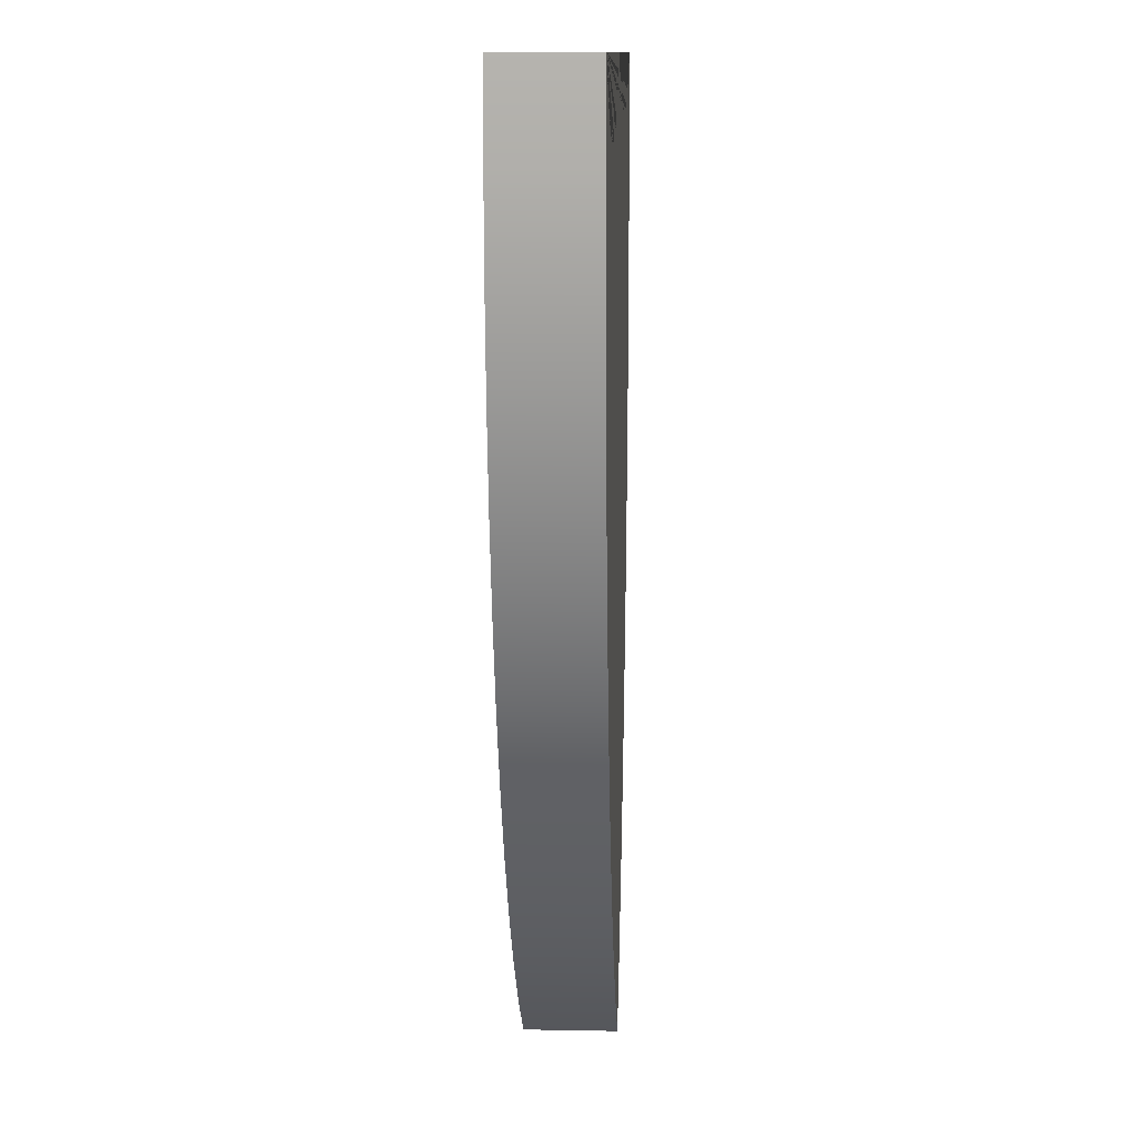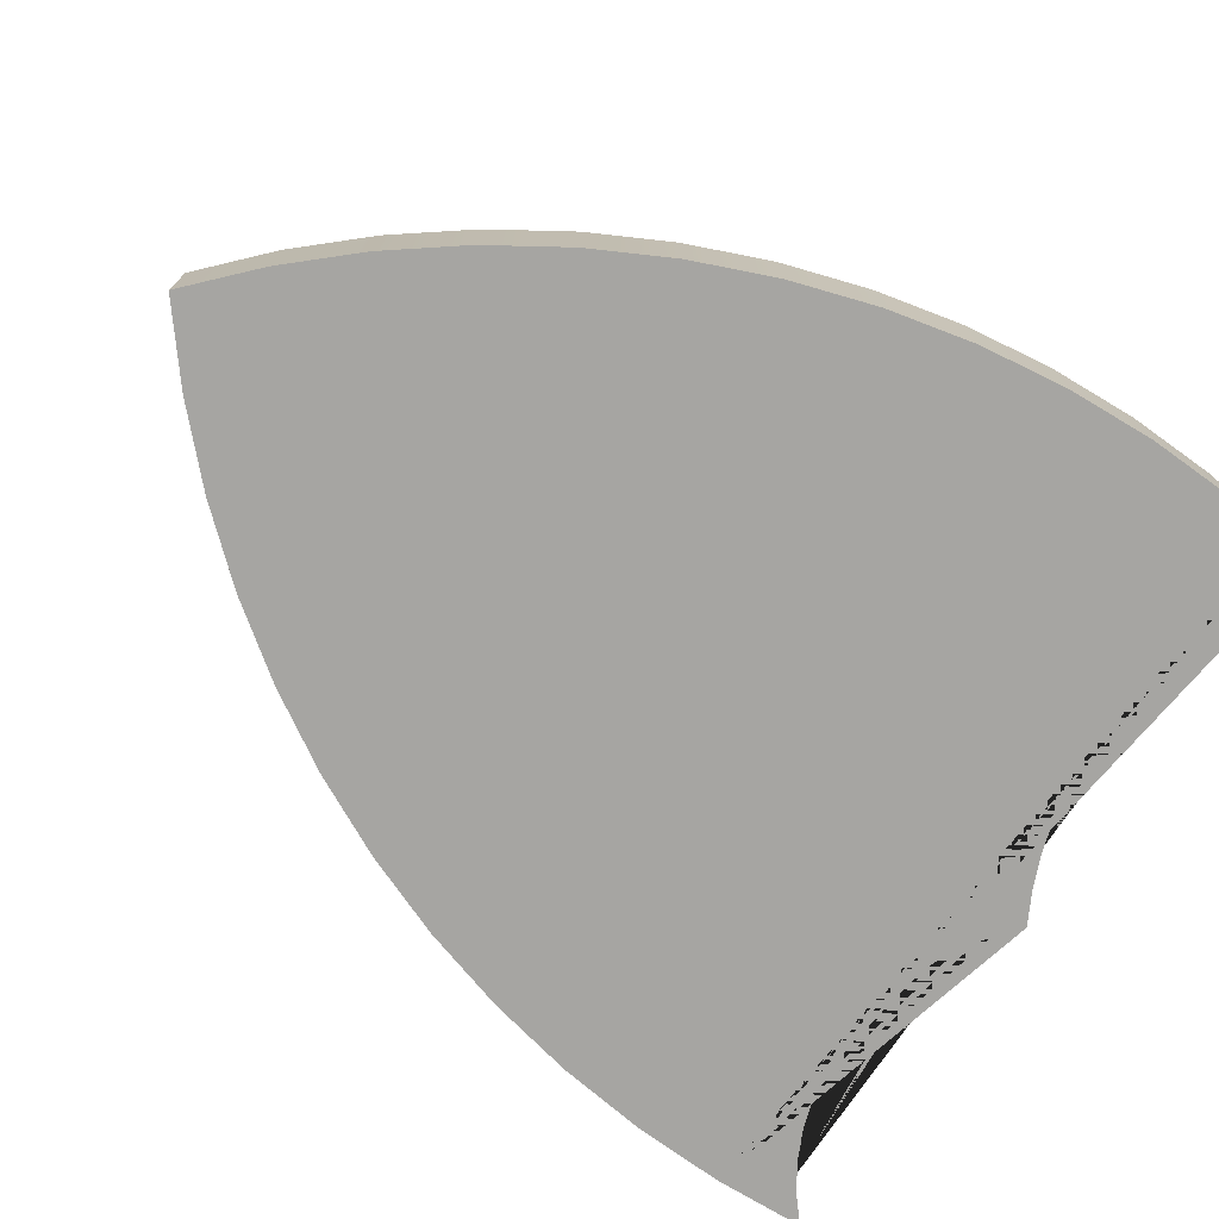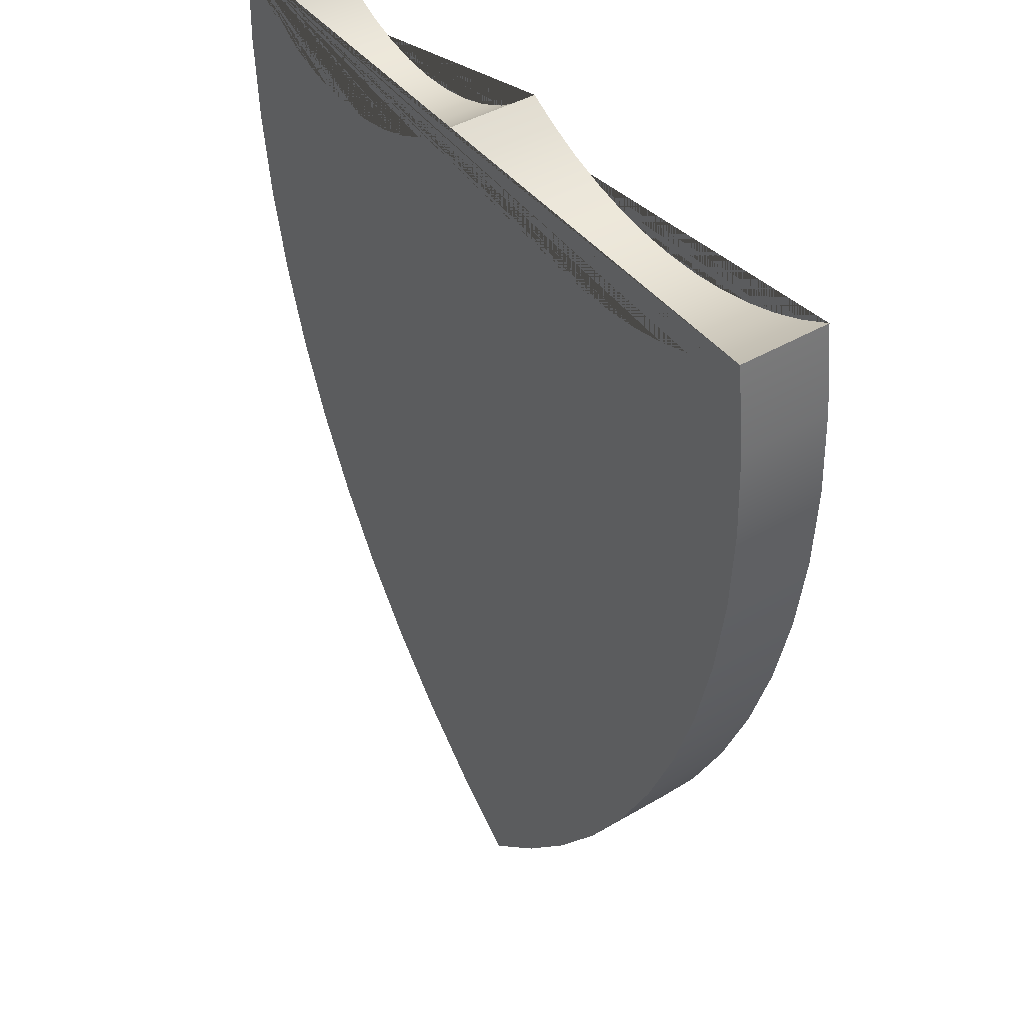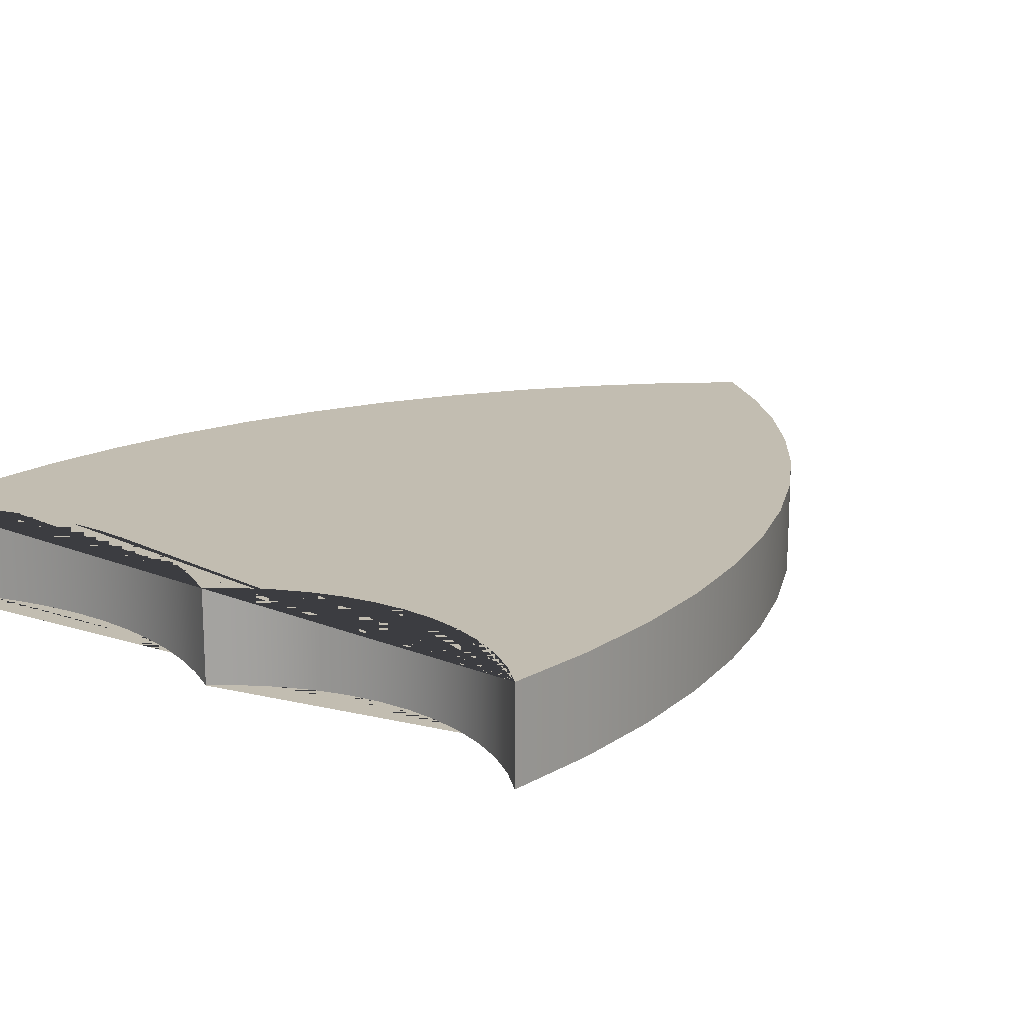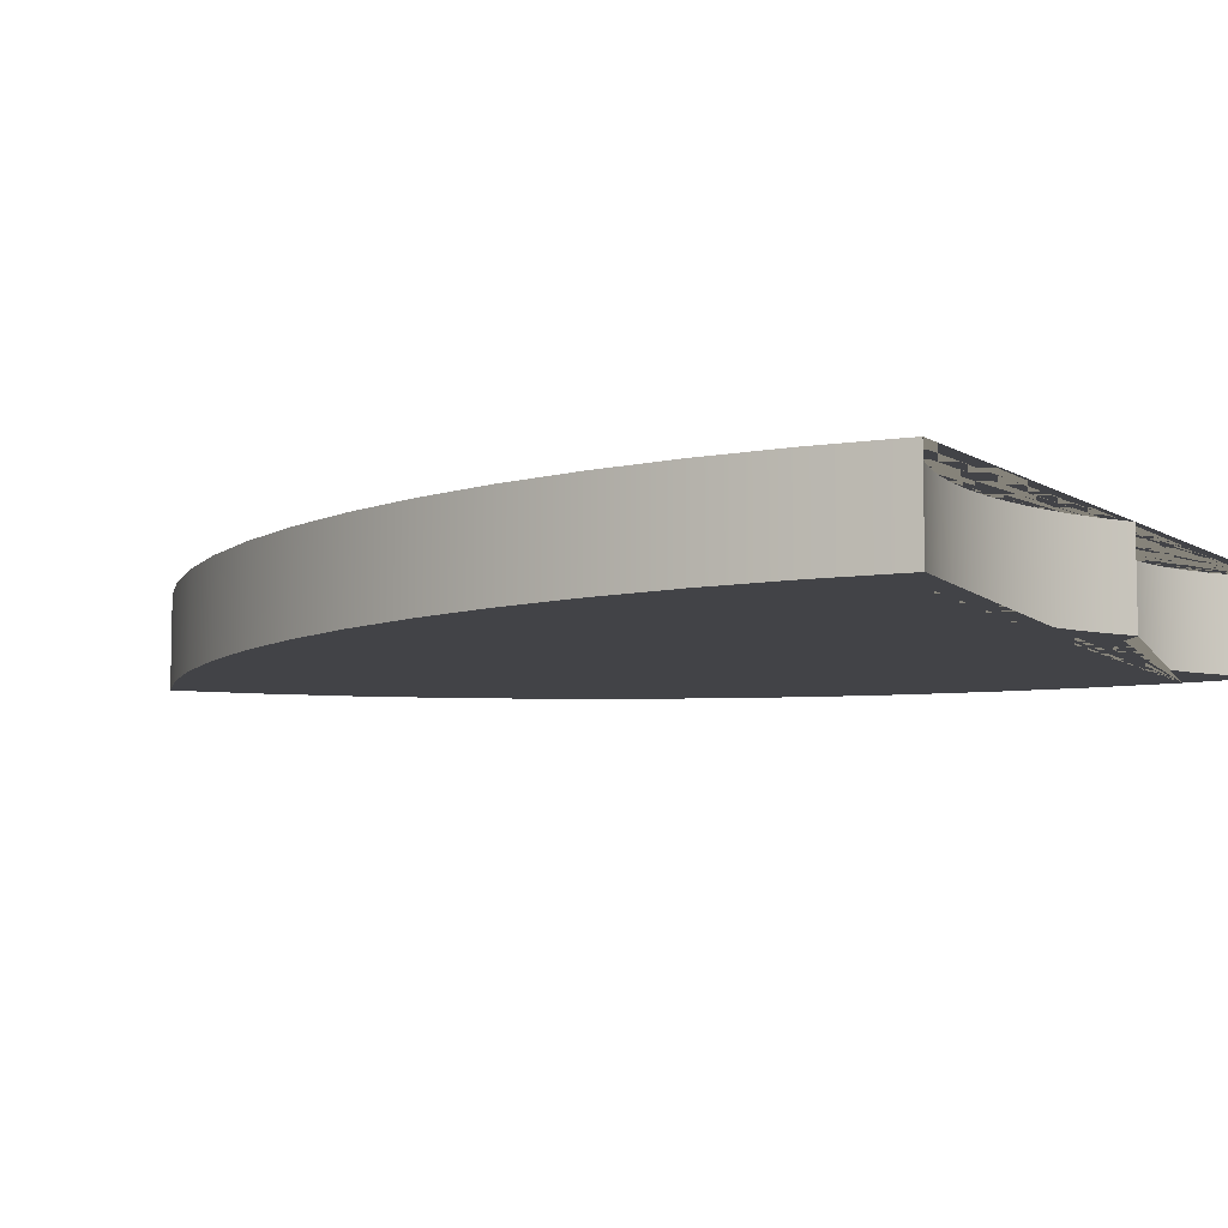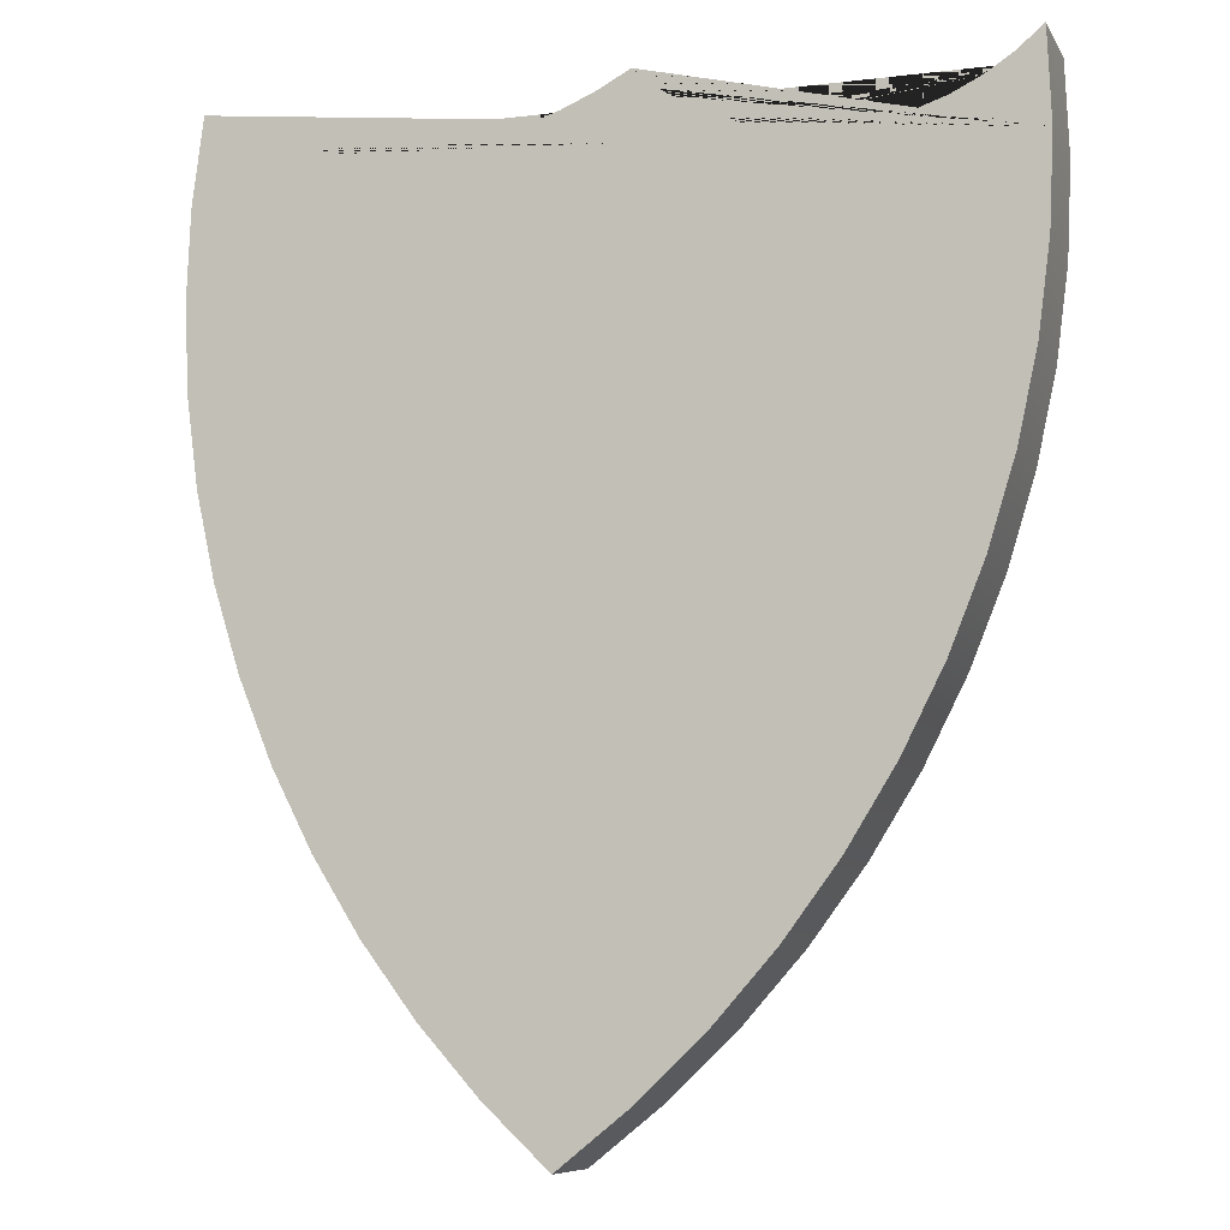
<metadata>
{"format":"obj","ext":"obj","renderer":"f3d","projection":"perspective","resolution":1024,"background":"white","views":[{"elev":11.4,"azim":-87.4,"up":"+Y"},{"elev":-73.8,"azim":56.5,"up":"+Z"},{"elev":42.9,"azim":55.0,"up":"+Y"},{"elev":17.0,"azim":-140.6,"up":"+Z"},{"elev":-7.5,"azim":121.0,"up":"+Z"},{"elev":-8.3,"azim":-161.8,"up":"+Y"}]}
</metadata>
<code>
g Mesh1 Model
v -1.661 201 -0
v -0.8132 222.3 -0
v 5.148 217.2 -0
v 11.71 213 -0
v 18.75 209.6 -0
v 26.17 207.1 -0
v 33.85 205.6 -0
v 41.65 205.1 -0
v 49.45 205.6 -0
v 57.12 207.1 -0
v 64.54 209.6 -0
v 71.59 213 -0
v 78.15 217.2 -0
v 84.11 222.3 -0
v 91.56 218.3 -0
v 99.34 215 -0
v 107.4 212.5 -0
v 115.6 210.6 -0
v 124 209.5 -0
v 132.4 209.1 -0
v 140.8 209.5 -0
v 149.2 210.6 -0
v 157.4 212.5 -0
v 165.5 215 -0
v 173.2 218.3 -0
v 180.7 222.3 -0
v 183.3 201.9 -0
v 184.1 181.3 -0
v 183.2 160.7 -0
v 180.5 140.3 -0
v 176 120.2 -0
v 169.9 100.6 -0
v 162.1 81.5 -0
v 152.7 63.19 -0
v 141.8 45.75 -0
v 129.4 29.3 -0
v 115.6 13.98 -0
v 100.6 -0.105 -0
v 83.99 13.19 -0
v 68.58 27.85 -0
v 54.46 43.77 -0
v 41.75 60.83 -0
v 30.54 78.9 -0
v 20.89 97.86 -0
v 12.9 117.6 -0
v 6.607 137.9 -0
v 2.063 158.7 -0
v -0.6995 179.8 -0
f 1 2 3 4 5 6 7 8 9 10 11 12 13 14 15 16 17 18 19 20 21 22 23 24 25 26 27 28 29 30 31 32 33 34 35 36 37 38 39 40 41 42 43 44 45 46 47 48
v -1.661 201 21.83
v -0.8132 222.3 21.83
f 2 1 49 50
v -0.6995 179.8 21.83
f 1 48 51 49
v 2.063 158.7 21.83
f 48 47 52 51
v 6.607 137.9 21.83
f 47 46 53 52
v 12.9 117.6 21.83
f 46 45 54 53
v 20.89 97.86 21.83
f 45 44 55 54
v 30.54 78.9 21.83
f 44 43 56 55
v 41.75 60.83 21.83
f 43 42 57 56
v 54.46 43.77 21.83
f 42 41 58 57
v 68.58 27.85 21.83
f 41 40 59 58
v 83.99 13.19 21.83
f 40 39 60 59
v 100.6 -0.105 21.83
f 39 38 61 60
v 115.6 13.98 21.83
f 38 37 62 61
v 129.4 29.3 21.83
f 37 36 63 62
v 141.8 45.75 21.83
f 36 35 64 63
v 152.7 63.19 21.83
f 35 34 65 64
v 162.1 81.5 21.83
f 34 33 66 65
v 169.9 100.6 21.83
f 33 32 67 66
v 176 120.2 21.83
f 32 31 68 67
v 180.5 140.3 21.83
f 31 30 69 68
v 183.2 160.7 21.83
f 30 29 70 69
v 184.1 181.3 21.83
f 29 28 71 70
v 183.3 201.9 21.83
f 28 27 72 71
v 180.7 222.3 21.83
f 27 26 73 72
v 173.2 218.3 21.83
f 26 25 74 73
v 165.5 215 21.83
f 25 24 75 74
v 157.4 212.5 21.83
f 24 23 76 75
v 149.2 210.6 21.83
f 23 22 77 76
v 140.8 209.5 21.83
f 22 21 78 77
v 132.4 209.1 21.83
f 21 20 79 78
v 124 209.5 21.83
f 20 19 80 79
v 115.6 210.6 21.83
f 19 18 81 80
v 107.4 212.5 21.83
f 18 17 82 81
v 99.34 215 21.83
f 17 16 83 82
v 91.56 218.3 21.83
f 16 15 84 83
v 84.11 222.3 21.83
f 15 14 85 84
v 78.15 217.2 21.83
f 14 13 86 85
v 71.59 213 21.83
f 13 12 87 86
v 64.54 209.6 21.83
f 12 11 88 87
v 57.12 207.1 21.83
f 11 10 89 88
v 49.45 205.6 21.83
f 10 9 90 89
v 41.65 205.1 21.83
f 9 8 91 90
v 33.85 205.6 21.83
f 8 7 92 91
v 26.17 207.1 21.83
f 7 6 93 92
v 18.75 209.6 21.83
f 6 5 94 93
v 11.71 213 21.83
f 5 4 95 94
v 5.148 217.2 21.83
f 4 3 96 95
f 3 2 50 96
f 50 49 51 52 53 54 55 56 57 58 59 60 61 62 63 64 65 66 67 68 69 70 71 72 73 74 75 76 77 78 79 80 81 82 83 84 85 86 87 88 89 90 91 92 93 94 95 96

</code>
